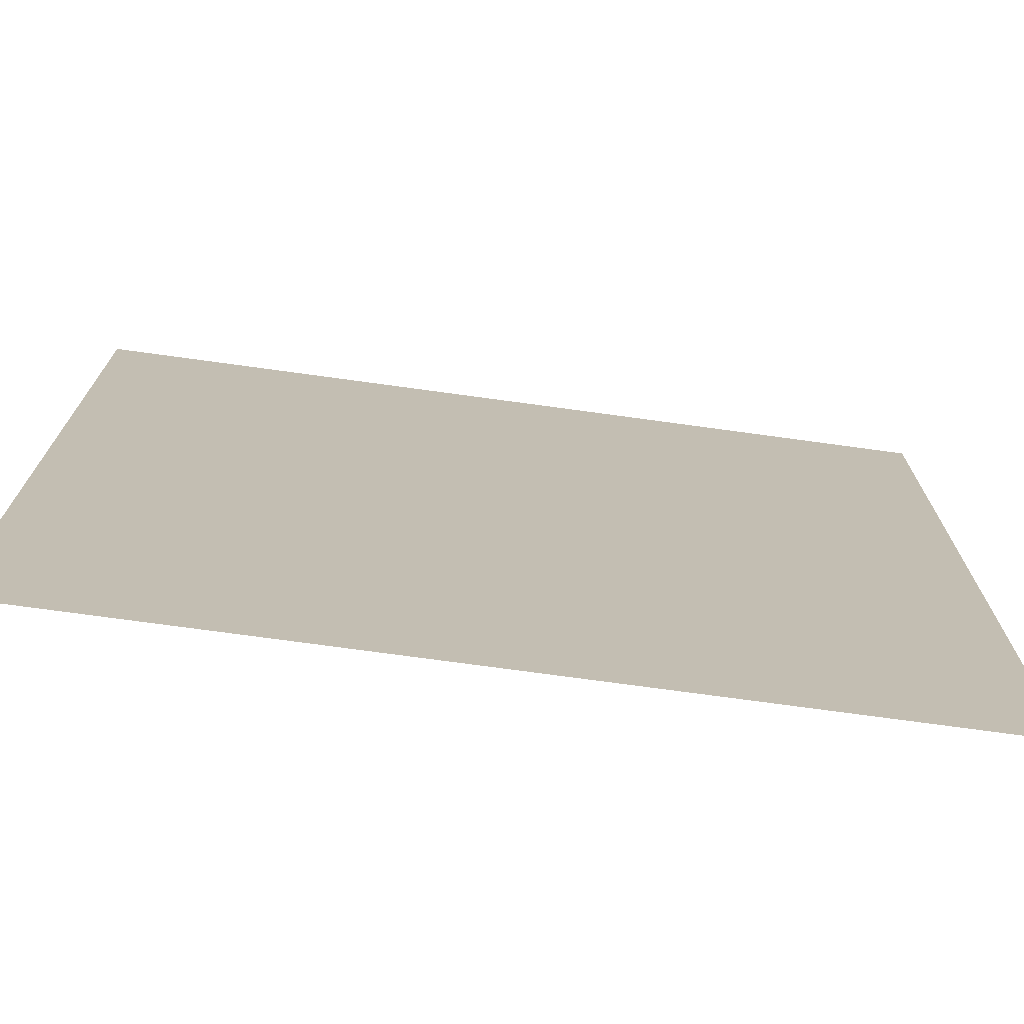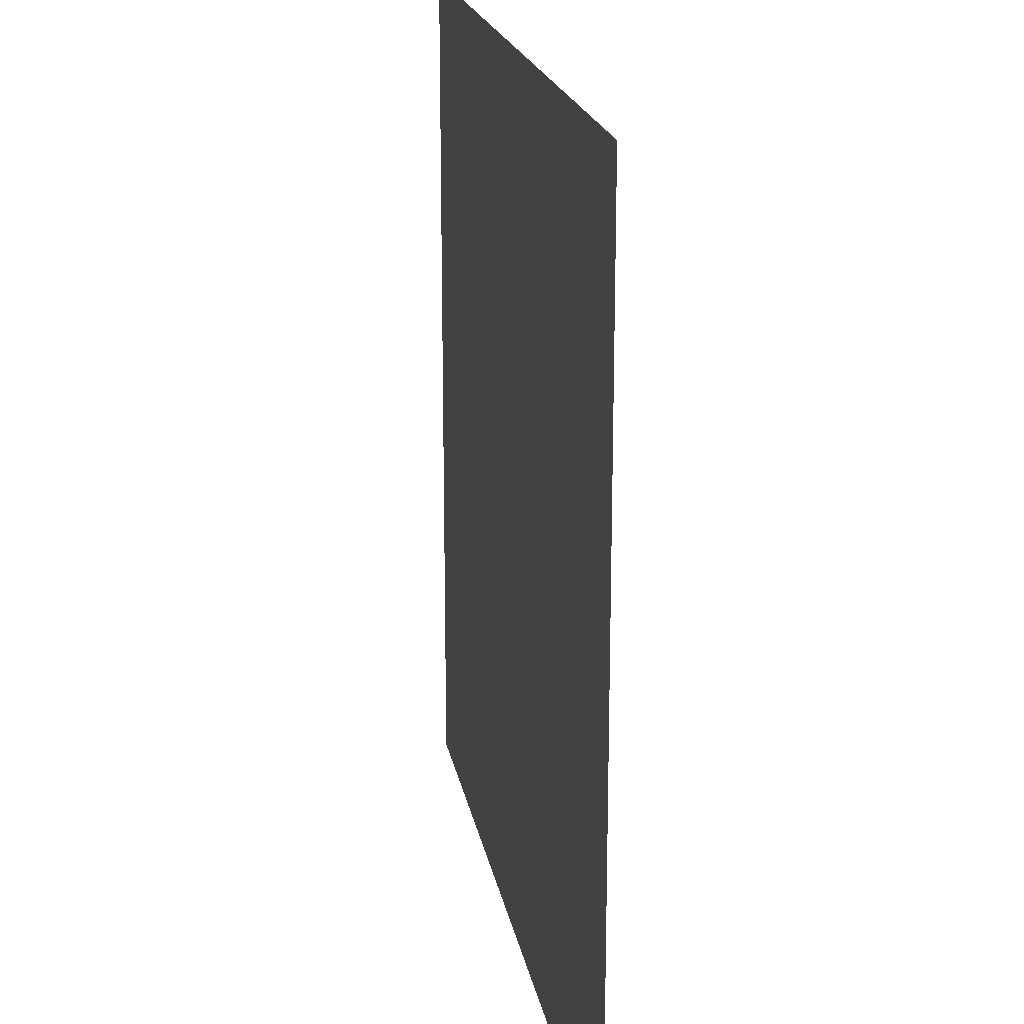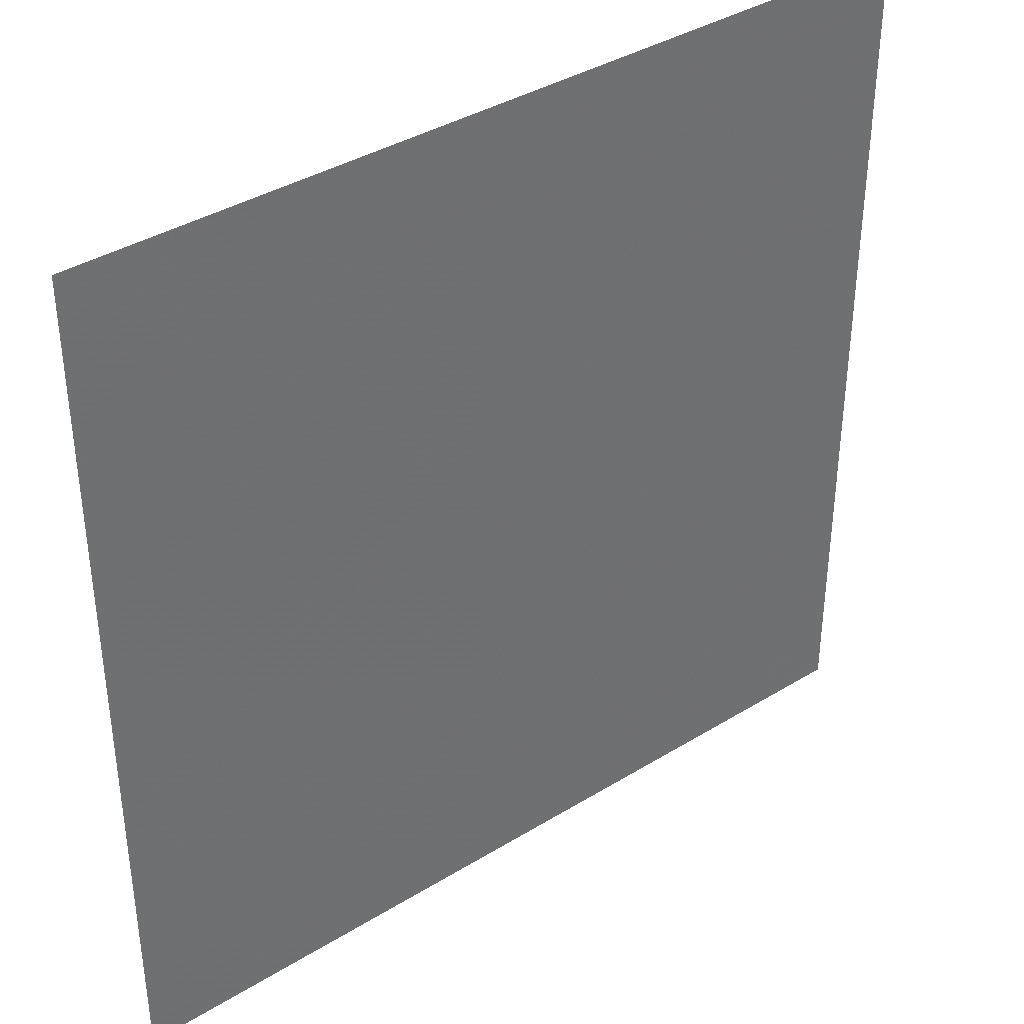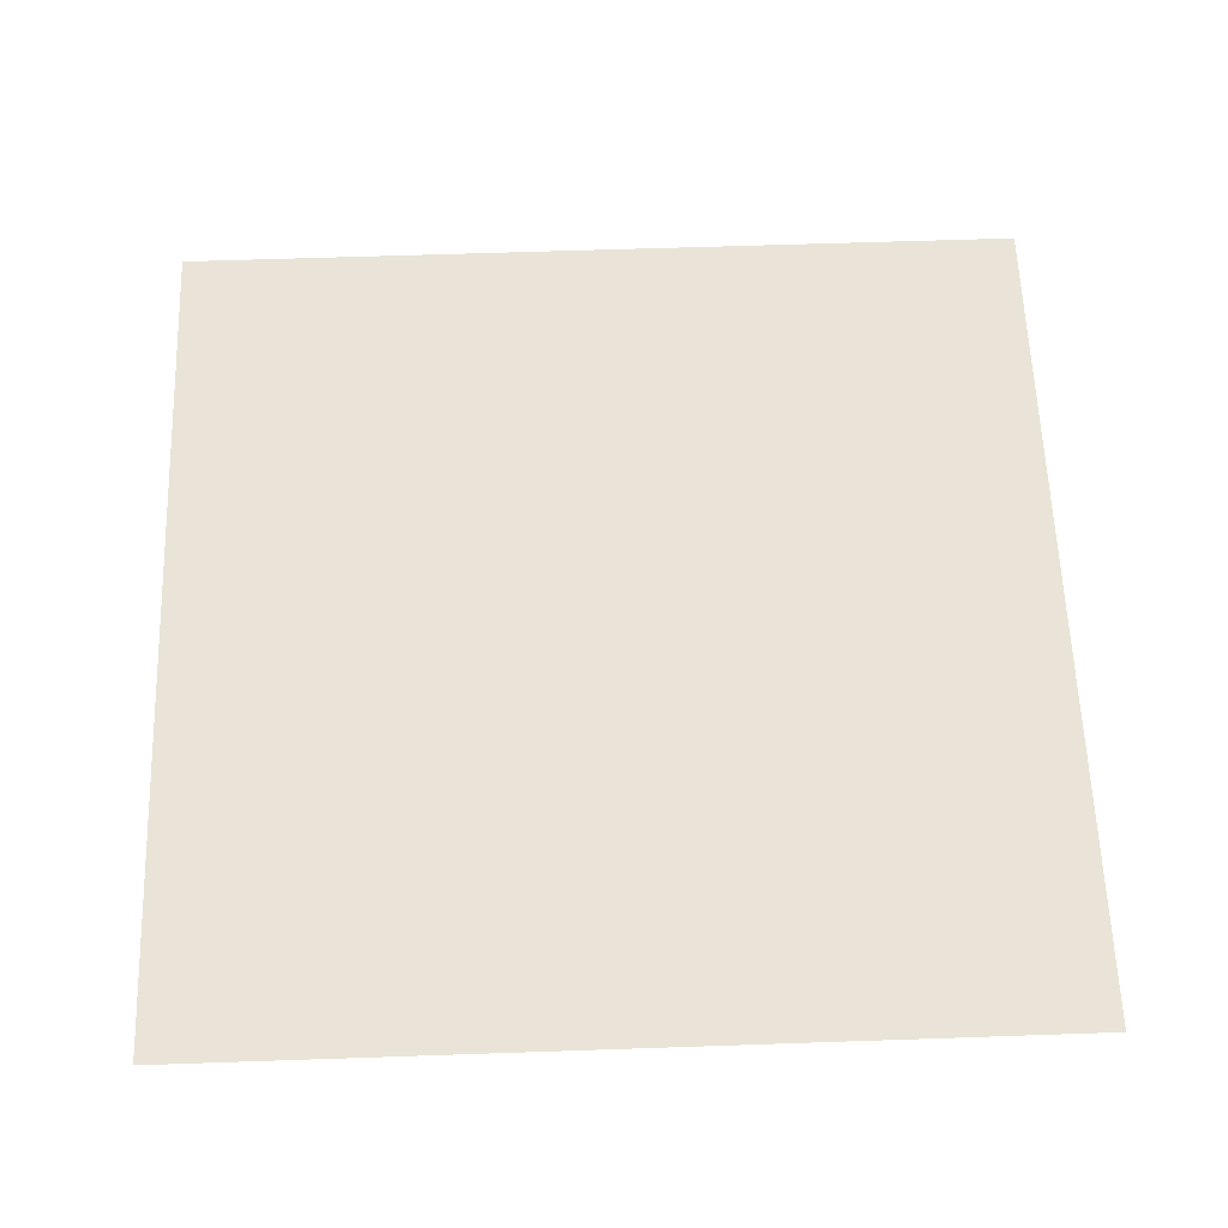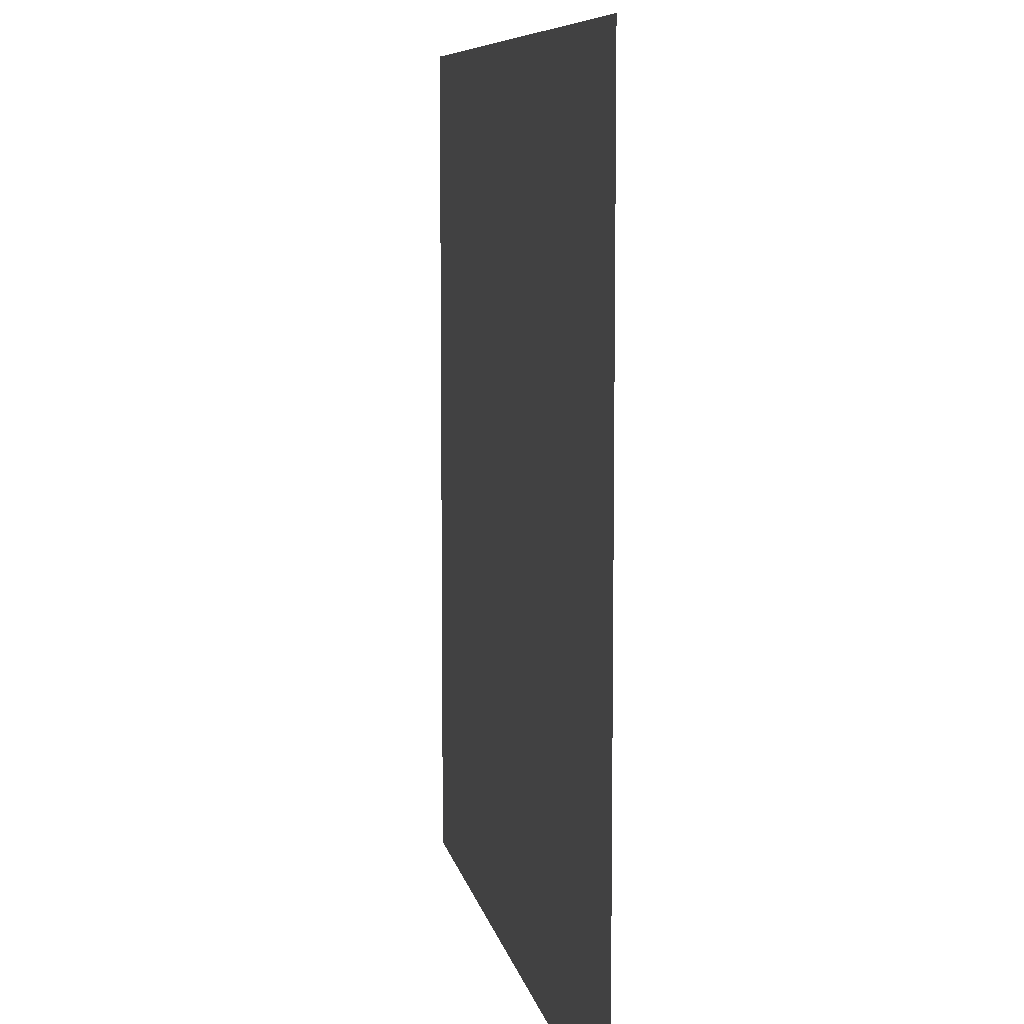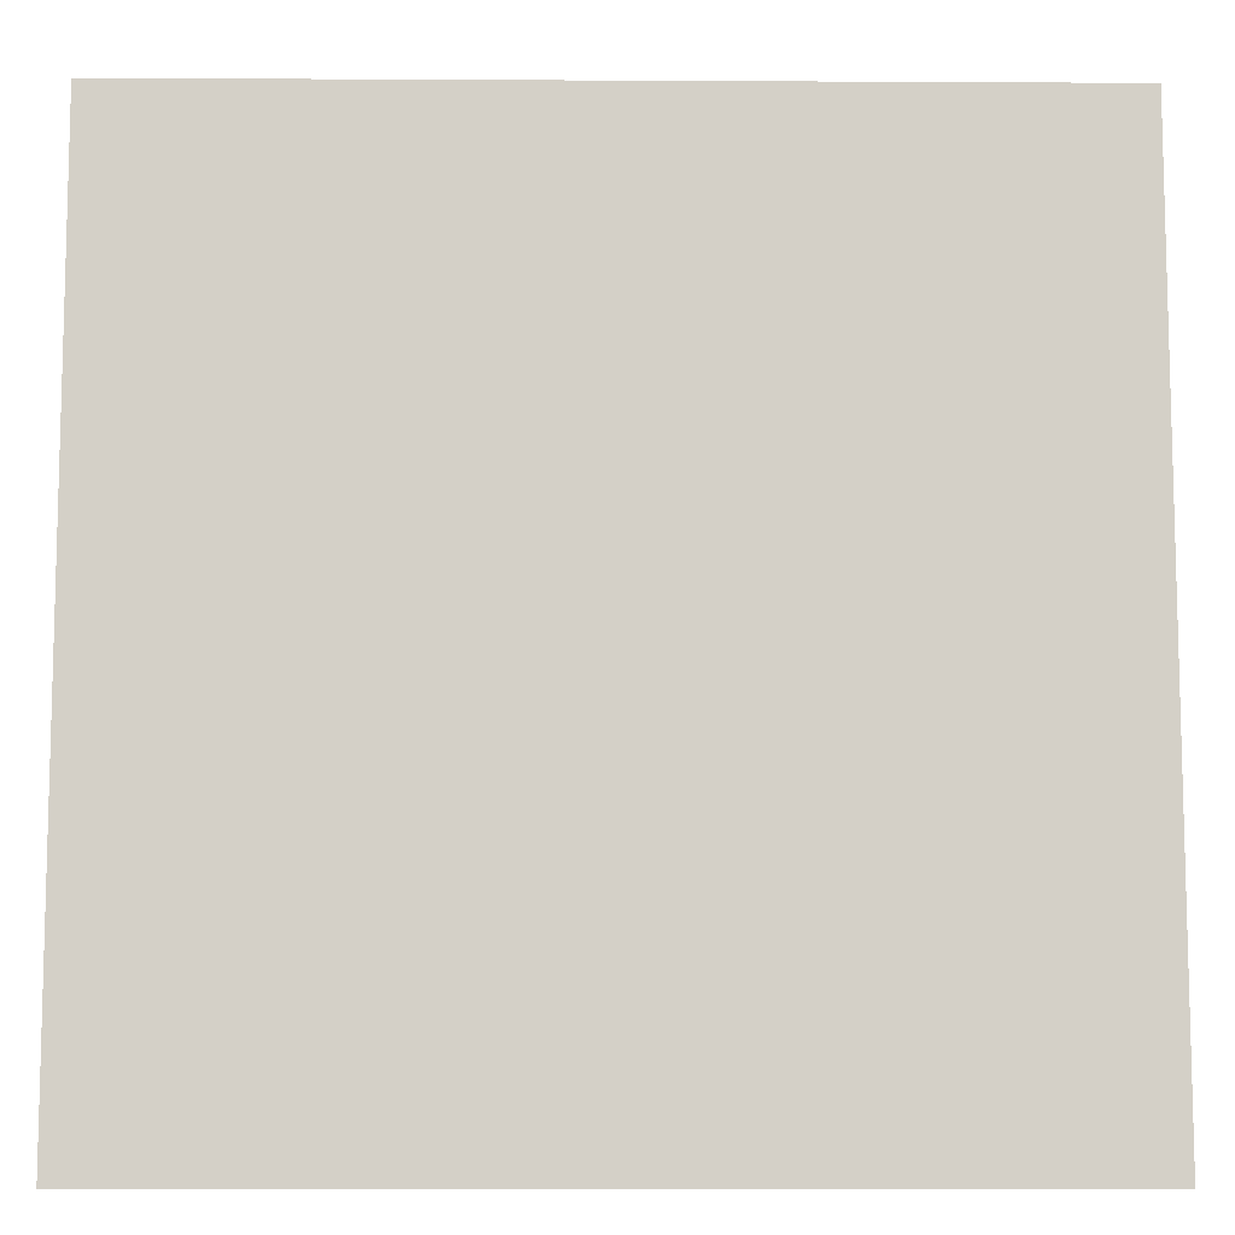
<metadata>
{"format":"obj","ext":"obj","renderer":"f3d","projection":"perspective","resolution":1024,"background":"white","views":[{"elev":-73.8,"azim":-7.8,"up":"+Z"},{"elev":19.5,"azim":-100.0,"up":"+Z"},{"elev":38.2,"azim":142.1,"up":"+Z"},{"elev":61.1,"azim":178.0,"up":"+Y"},{"elev":8.0,"azim":-100.3,"up":"+Z"},{"elev":-9.7,"azim":-0.8,"up":"+Z"}]}
</metadata>
<code>
o static_textured_ground.obj
g default
v -5 0 5
v -5 0 -5
v 5 0 5
v 5 0 -5
g Default
f 2 1 3
f 4 2 3

</code>
